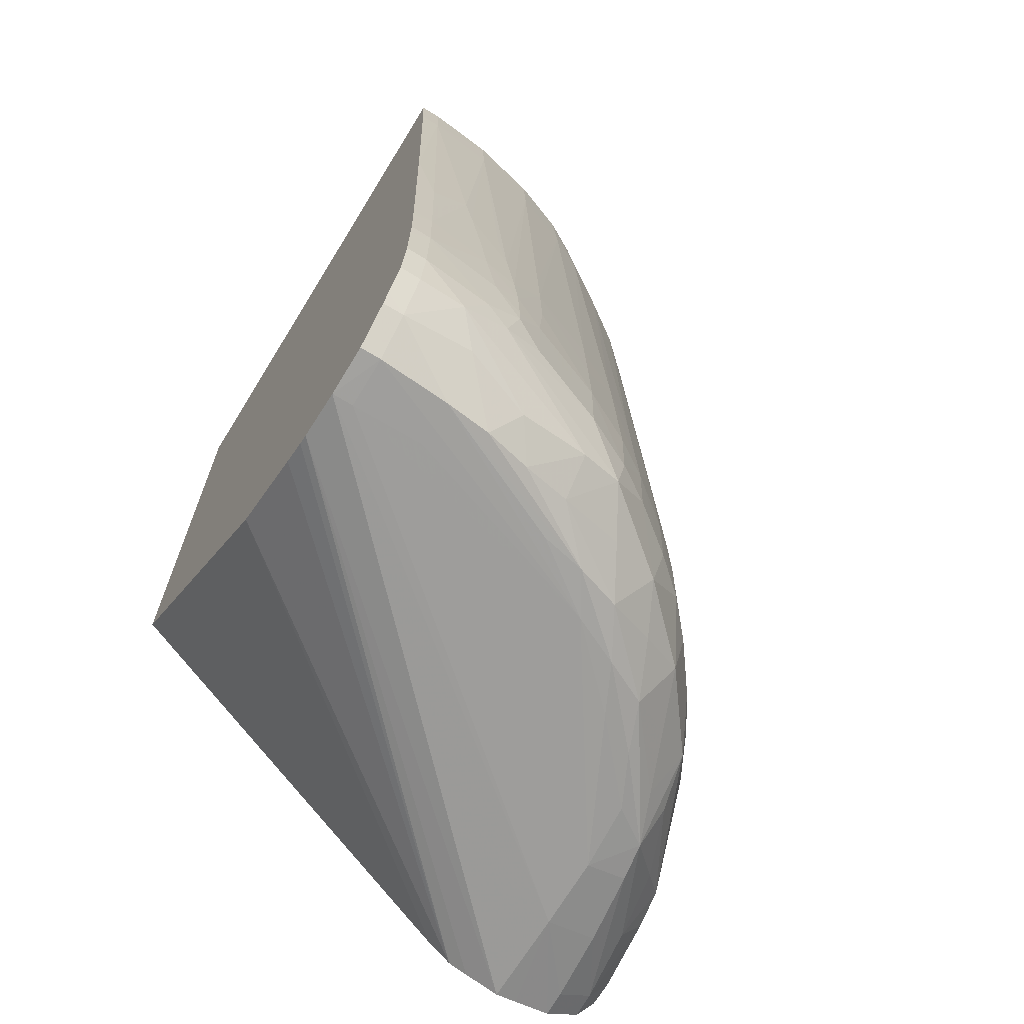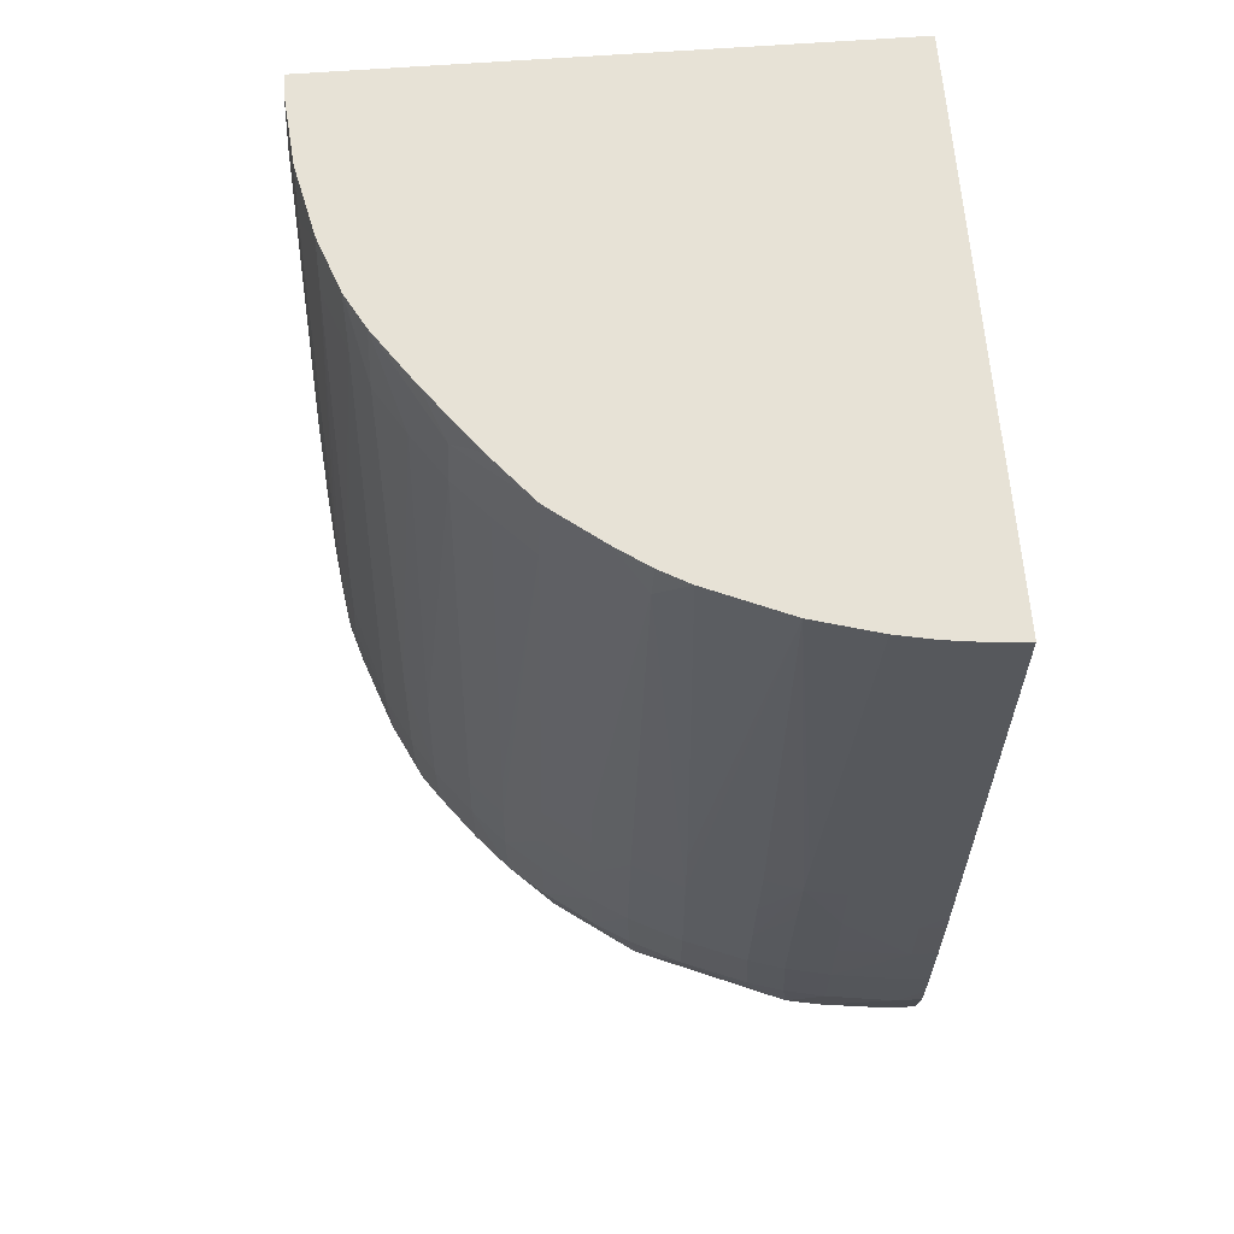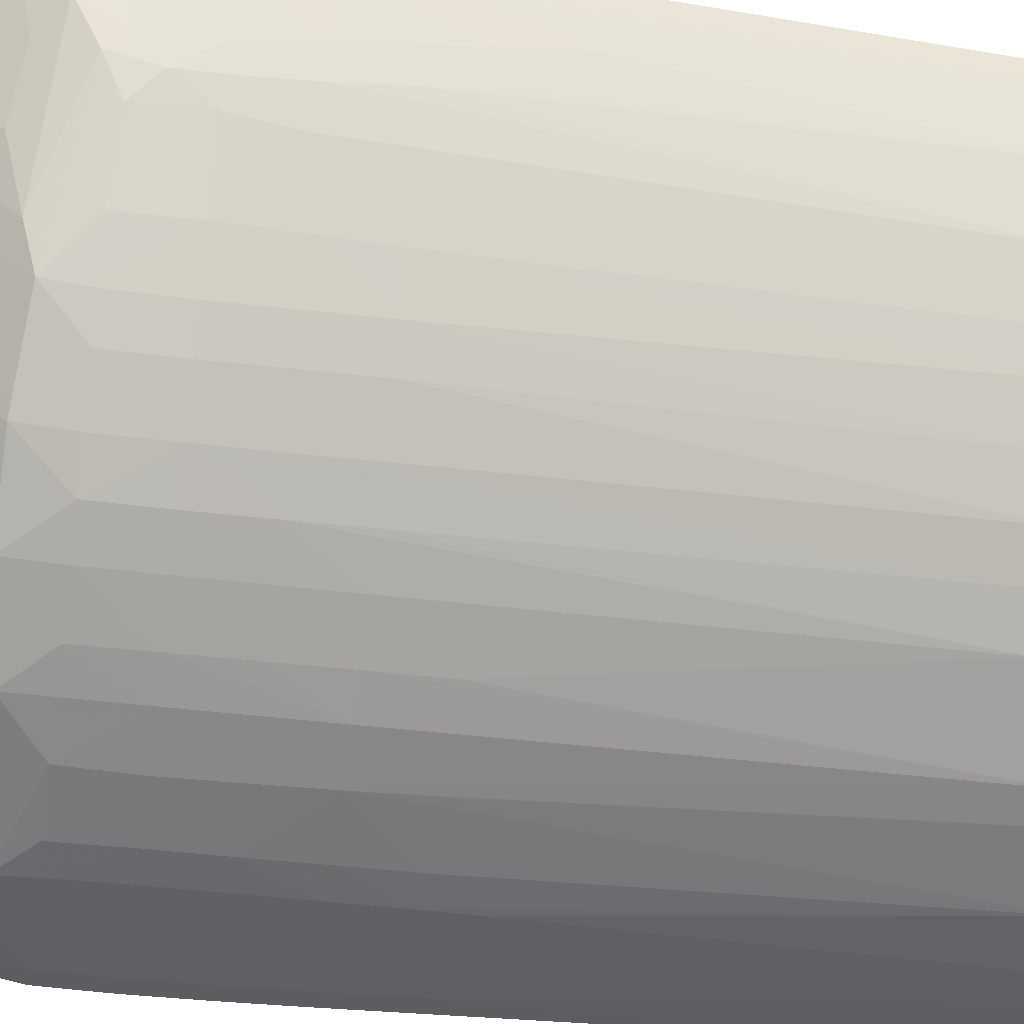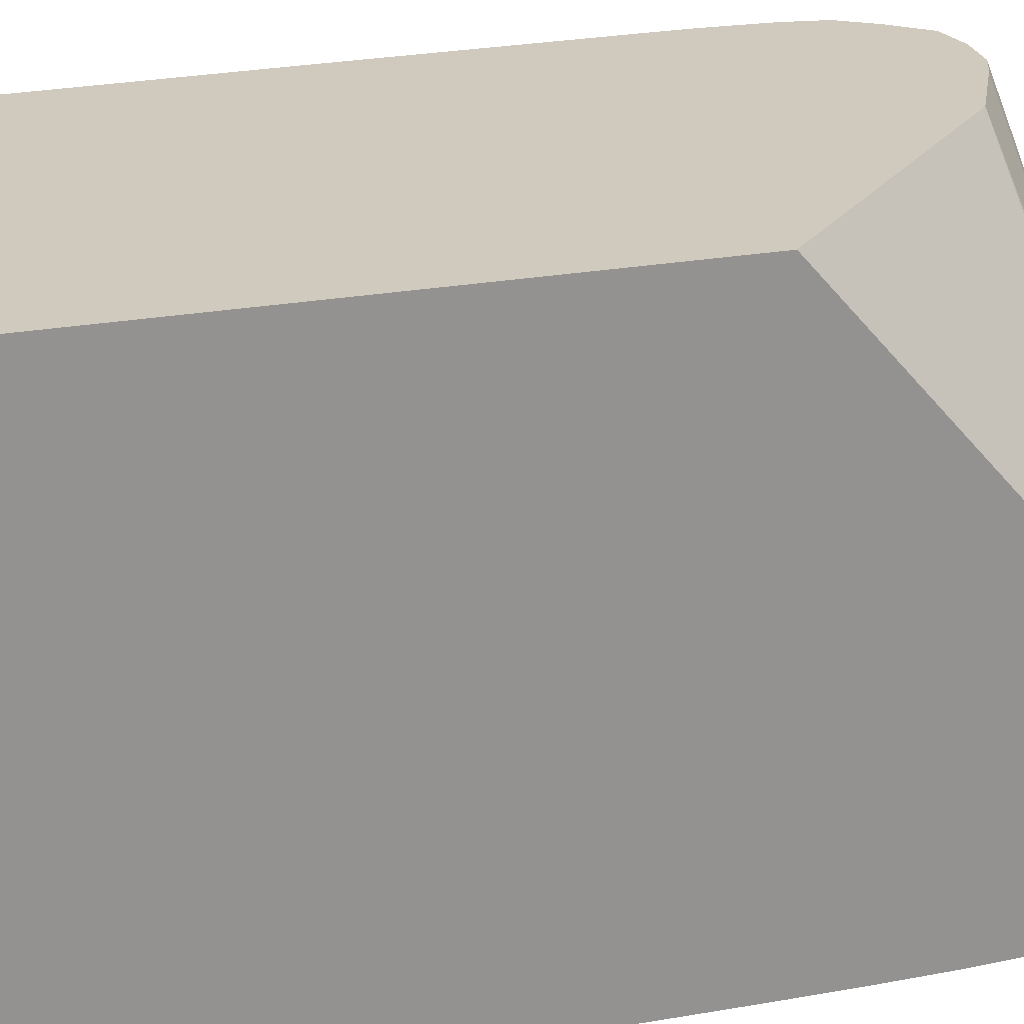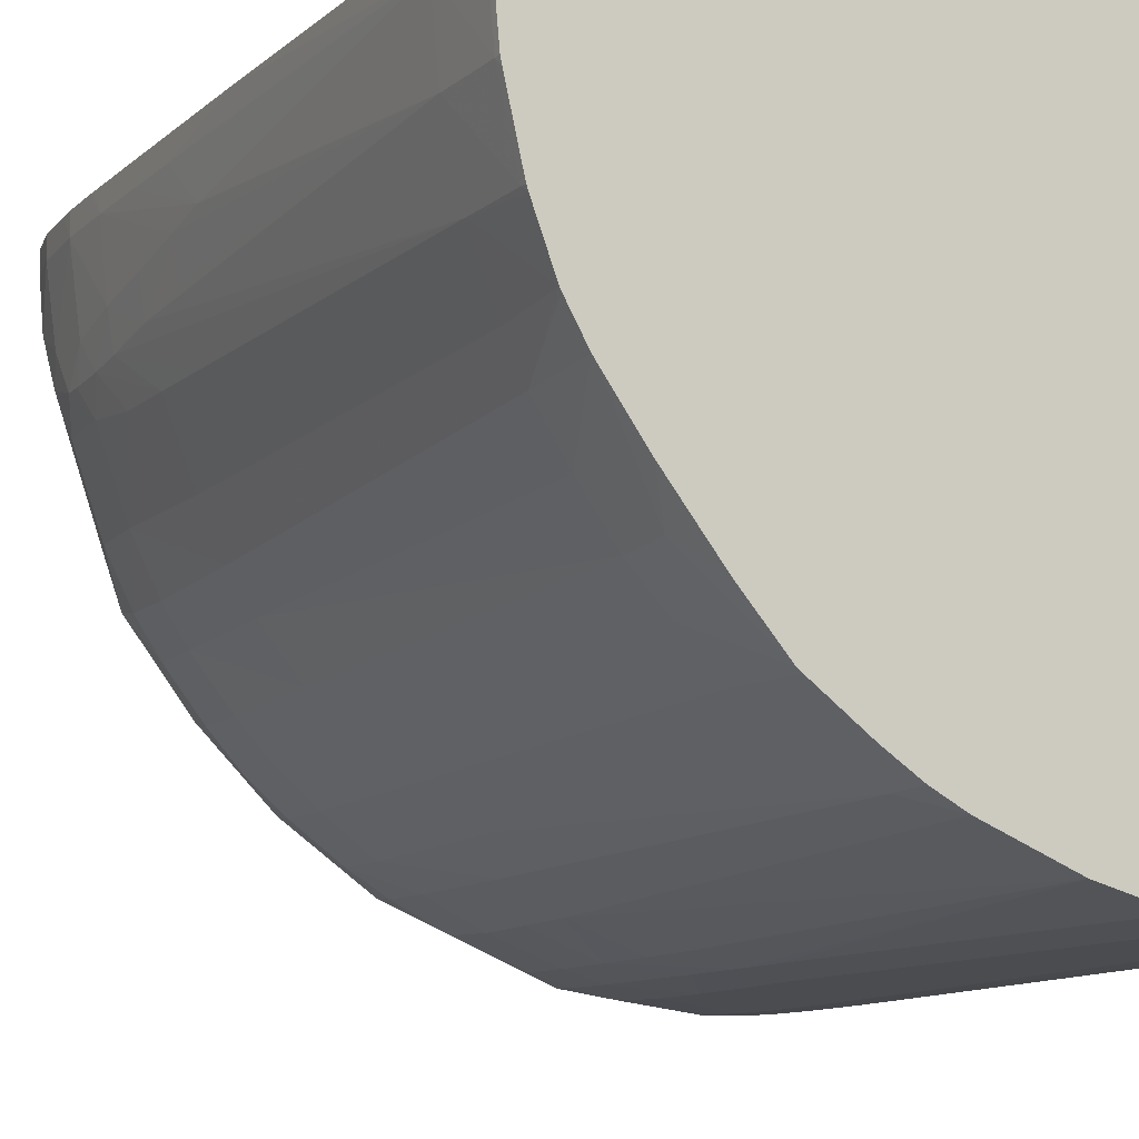
<metadata>
{"format":"obj","ext":"obj","renderer":"f3d","projection":"perspective","resolution":1024,"background":"white","views":[{"elev":-68.0,"azim":58.3,"up":"+Y"},{"elev":63.2,"azim":175.7,"up":"+Y"},{"elev":-35.3,"azim":80.0,"up":"+Z"},{"elev":22.9,"azim":-108.3,"up":"+Z"},{"elev":-9.8,"azim":155.9,"up":"+Z"}]}
</metadata>
<code>
v 0.1682 -0.7214 -0.004028
v 0.02193 -0.7214 -0.004028
v 0.1683 -0.7218 -0.004028
v 0.1683 -0.7214 -0.009643
v 0.02193 -0.7214 -0.1566
v 0.02193 -0.8736 -0.004028
v 0.1684 -0.723 -0.004028
v 0.1684 -0.723 -0.009643
v 0.1665 -0.7214 -0.02892
v 0.02892 -0.7214 -0.1563
v 0.02892 -0.858 -0.1594
v 0.02892 -0.8772 -0.1599
v 0.02193 -0.858 -0.1596
v 0.02193 -0.9628 -0.1043
v 0.09738 -0.9479 -0.004028
v 0.1687 -0.7286 -0.004028
v 0.1696 -0.7423 -0.004028
v 0.1697 -0.7423 -0.009643
v 0.1667 -0.723 -0.02892
v 0.1662 -0.7214 -0.03057
v 0.03998 -0.7214 -0.1549
v 0.02193 -0.8772 -0.16
v 0.02193 -0.8702 -0.1599
v 0.04822 -0.858 -0.1568
v 0.04822 -0.8772 -0.1572
v 0.02892 -0.8965 -0.1601
v 0.02193 -0.9672 -0.1104
v 0.1217 -0.9608 -0.004028
v 0.1737 -0.8265 -0.004028
v 0.1678 -0.7423 -0.02892
v 0.1751 -0.858 -0.009643
v 0.1737 -0.8442 -0.02075
v 0.1624 -0.723 -0.0482
v 0.1623 -0.7214 -0.0482
v 0.04106 -0.7214 -0.1547
v 0.02193 -0.8895 -0.1602
v 0.05836 -0.8443 -0.1544
v 0.05898 -0.858 -0.1546
v 0.0595 -0.8772 -0.1548
v 0.04822 -0.8965 -0.1574
v 0.02193 -0.8965 -0.1603
v 0.04822 -0.9158 -0.1576
v 0.02892 -0.9158 -0.1602
v 0.02193 -0.9684 -0.1158
v 0.1313 -0.965 -0.004028
v 0.1285 -0.9639 -0.004028
v 0.175 -0.858 -0.004028
v 0.1759 -0.8772 -0.009643
v 0.1634 -0.7423 -0.0482
v 0.1741 -0.858 -0.02286
v 0.1725 -0.858 -0.0325
v 0.173 -0.8772 -0.03518
v 0.1767 -0.8965 -0.009643
v 0.1619 -0.7214 -0.04947
v 0.04987 -0.7214 -0.153
v 0.05069 -0.7214 -0.1528
v 0.06749 -0.7214 -0.1479
v 0.06862 -0.858 -0.1514
v 0.06913 -0.8772 -0.1516
v 0.0695 -0.8965 -0.1518
v 0.06988 -0.9158 -0.1519
v 0.06023 -0.9158 -0.155
v 0.02193 -0.9158 -0.1603
v 0.04822 -0.9351 -0.1571
v 0.02892 -0.9351 -0.1598
v 0.02193 -0.9703 -0.1253
v 0.1446 -0.967 -0.004028
v 0.1761 -0.8829 -0.004028
v 0.1686 -0.858 -0.0482
v 0.1574 -0.7423 -0.06474
v 0.1569 -0.7214 -0.0633
v 0.1733 -0.8965 -0.03741
v 0.1745 -0.8772 -0.02554
v 0.1749 -0.8965 -0.02777
v 0.1766 -0.8965 -0.004028
v 0.1768 -0.9021 -0.004028
v 0.1772 -0.9158 -0.004028
v 0.1772 -0.9158 -0.009643
v 0.08827 -0.7214 -0.1389
v 0.08677 -0.858 -0.1439
v 0.08677 -0.8772 -0.1445
v 0.08677 -0.8965 -0.1448
v 0.08677 -0.9158 -0.1451
v 0.06904 -0.9351 -0.1517
v 0.0594 -0.9351 -0.1547
v 0.02193 -0.9281 -0.1601
v 0.05822 -0.945 -0.1543
v 0.04822 -0.9475 -0.1555
v 0.02193 -0.9351 -0.1599
v 0.02892 -0.9506 -0.1569
v 0.02193 -0.9691 -0.1313
v 0.04822 -0.9697 -0.1253
v 0.1446 -0.967 -0.009643
v 0.1578 -0.966 -0.009643
v 0.1578 -0.966 -0.004028
v 0.1695 -0.8772 -0.0482
v 0.1529 -0.7423 -0.07438
v 0.1622 -0.8772 -0.0675
v 0.1565 -0.7214 -0.06411
v 0.1735 -0.9079 -0.03841
v 0.1748 -0.9149 -0.03076
v 0.1771 -0.9214 -0.004028
v 0.1766 -0.9351 -0.009643
v 0.1745 -0.9337 -0.029
v 0.09587 -0.7214 -0.1346
v 0.09653 -0.7316 -0.135
v 0.1003 -0.8772 -0.1374
v 0.1009 -0.9158 -0.1377
v 0.08677 -0.9351 -0.1444
v 0.09867 -0.9471 -0.1363
v 0.08514 -0.9538 -0.1386
v 0.06579 -0.9526 -0.1469
v 0.04822 -0.9571 -0.149
v 0.02892 -0.9603 -0.1507
v 0.02193 -0.945 -0.158
v 0.02193 -0.9508 -0.1569
v 0.02193 -0.9604 -0.1509
v 0.02193 -0.967 -0.1413
v 0.02892 -0.9669 -0.141
v 0.04822 -0.9663 -0.1393
v 0.06749 -0.9684 -0.1253
v 0.1254 -0.9658 -0.08636
v 0.1446 -0.9664 -0.02892
v 0.1565 -0.9653 -0.02892
v 0.1675 -0.9567 -0.009643
v 0.1674 -0.9568 -0.004028
v 0.1702 -0.8965 -0.0482
v 0.163 -0.8965 -0.0675
v 0.1453 -0.7423 -0.08676
v 0.1517 -0.7214 -0.07294
v 0.1561 -0.8772 -0.08032
v 0.1736 -0.9207 -0.03884
v 0.1712 -0.9149 -0.04644
v 0.1736 -0.9263 -0.03884
v 0.1767 -0.9351 -0.004028
v 0.1747 -0.9472 -0.004028
v 0.1747 -0.9471 -0.009643
v 0.174 -0.9458 -0.02262
v 0.173 -0.9392 -0.03547
v 0.1043 -0.7214 -0.1287
v 0.1062 -0.7423 -0.1282
v 0.1094 -0.858 -0.1305
v 0.1099 -0.8772 -0.1308
v 0.1102 -0.8965 -0.1312
v 0.1105 -0.9158 -0.1314
v 0.11 -0.9351 -0.1313
v 0.1004 -0.9351 -0.1374
v 0.1202 -0.9496 -0.1195
v 0.1054 -0.9548 -0.125
v 0.09048 -0.9599 -0.1304
v 0.07762 -0.9642 -0.1352
v 0.06749 -0.9652 -0.1368
v 0.02193 -0.9646 -0.1448
v 0.08514 -0.9658 -0.1245
v 0.1059 -0.966 -0.1061
v 0.1391 -0.9653 -0.0675
v 0.119 -0.965 -0.09978
v 0.1364 -0.9647 -0.07967
v 0.155 -0.9645 -0.04125
v 0.1673 -0.9531 -0.029
v 0.1696 -0.954 -0.004028
v 0.1636 -0.9158 -0.0675
v 0.137 -0.7423 -0.09897
v 0.1362 -0.7287 -0.09797
v 0.15 -0.8772 -0.08994
v 0.1508 -0.7214 -0.07427
v 0.1568 -0.9158 -0.08145
v 0.1507 -0.9158 -0.09107
v 0.1708 -0.9337 -0.04644
v 0.1631 -0.9351 -0.0675
v 0.1607 -0.9557 -0.04789
v 0.1583 -0.9505 -0.0675
v 0.1555 -0.9469 -0.07922
v 0.1169 -0.7214 -0.1188
v 0.1188 -0.7423 -0.1185
v 0.1221 -0.8772 -0.1212
v 0.1225 -0.8965 -0.1215
v 0.1229 -0.9158 -0.1218
v 0.1228 -0.9351 -0.1216
v 0.126 -0.956 -0.1067
v 0.1122 -0.9625 -0.1126
v 0.1324 -0.9351 -0.1131
v 0.1384 -0.9494 -0.1009
v 0.09936 -0.9648 -0.1176
v 0.1318 -0.9623 -0.09251
v 0.1487 -0.9602 -0.0675
v 0.1518 -0.9631 -0.05411
v 0.1566 -0.9351 -0.08111
v 0.1285 -0.7423 -0.1086
v 0.118 -0.7214 -0.1179
v 0.1404 -0.8772 -0.1027
v 0.1287 -0.7214 -0.1051
v 0.1414 -0.7214 -0.08801
v 0.1504 -0.9351 -0.09074
v 0.1408 -0.9351 -0.1034
v 0.1411 -0.9158 -0.1036
v 0.1407 -0.8965 -0.1033
v 0.1439 -0.9546 -0.08586
v 0.1317 -0.8772 -0.1124
v 0.1322 -0.8965 -0.1129
v 0.1325 -0.9158 -0.1133
f 110 146 148
f 108 147 109
f 109 147 110
f 110 147 146
f 103 138 104
f 110 149 150
f 108 146 147
f 110 150 151
f 110 148 149
f 108 145 146
f 104 138 139
f 107 144 145
f 107 143 144
f 106 143 107
f 106 142 143
f 106 141 142
f 106 140 141
f 105 140 106
f 104 139 134
f 110 151 111
f 107 145 108
f 111 151 112
f 124 160 125
f 113 151 152
f 103 137 138
f 125 160 138
f 125 138 137
f 124 159 160
f 124 158 159
f 124 156 158
f 122 158 156
f 122 157 158
f 122 155 157
f 122 156 124
f 121 155 122
f 121 154 155
f 121 151 154
f 121 152 151
f 120 152 121
f 118 153 119
f 114 153 117
f 114 119 153
f 114 120 119
f 114 152 120
f 113 152 114
f 112 151 113
f 103 136 137
f 81 107 82
f 102 135 103
f 91 118 92
f 90 117 116
f 90 114 117
f 90 116 115
f 89 90 115
f 88 114 90
f 88 113 114
f 87 109 110
f 87 113 88
f 87 112 113
f 87 111 112
f 87 110 111
f 84 87 85
f 84 109 87
f 83 109 84
f 83 108 109
f 82 108 83
f 82 107 108
f 81 106 107
f 79 81 80
f 125 137 136
f 92 118 119
f 103 135 136
f 92 119 120
f 92 121 122
f 101 134 132
f 101 104 134
f 100 133 127
f 100 132 133
f 100 101 132
f 98 128 131
f 97 131 129
f 97 98 131
f 97 130 99
f 97 129 130
f 96 128 98
f 96 127 128
f 96 100 127
f 94 126 95
f 94 125 126
f 94 124 125
f 94 122 124
f 94 123 122
f 93 123 94
f 93 122 123
f 92 122 93
f 92 120 121
f 125 136 161
f 183 195 194
f 127 133 162
f 172 186 173
f 172 187 186
f 171 187 172
f 170 173 188
f 168 197 191
f 168 196 197
f 168 195 196
f 168 194 195
f 168 188 194
f 167 188 168
f 165 168 191
f 164 193 166
f 164 192 193
f 164 190 192
f 163 191 189
f 163 165 191
f 163 190 164
f 163 189 190
f 162 188 167
f 162 170 188
f 159 171 160
f 173 186 198
f 159 187 171
f 173 198 183
f 173 194 188
f 191 200 199
f 191 197 200
f 189 191 199
f 185 198 186
f 183 198 185
f 79 106 81
f 182 195 183
f 182 196 195
f 182 201 196
f 180 185 181
f 180 183 185
f 179 201 182
f 178 201 179
f 177 201 178
f 177 200 201
f 176 200 177
f 175 200 176
f 175 199 200
f 175 189 199
f 175 190 189
f 174 190 175
f 173 183 194
f 158 187 159
f 158 186 187
f 158 185 186
f 139 170 169
f 139 173 170
f 139 172 173
f 138 172 139
f 138 171 172
f 138 160 171
f 134 139 169
f 133 170 162
f 133 169 170
f 133 134 169
f 132 134 133
f 131 168 165
f 131 167 168
f 131 162 167
f 130 164 166
f 129 165 163
f 129 131 165
f 129 164 130
f 129 163 164
f 128 162 131
f 127 162 128
f 140 174 175
f 140 175 141
f 141 175 142
f 142 175 176
f 157 185 158
f 157 181 185
f 157 184 181
f 155 184 157
f 154 184 155
f 151 184 154
f 151 181 184
f 150 181 151
f 149 181 150
f 148 183 180
f 125 161 126
f 148 182 183
f 148 181 149
f 148 180 181
f 146 179 148
f 145 179 146
f 145 178 179
f 144 178 145
f 144 177 178
f 143 177 144
f 143 176 177
f 142 176 143
f 148 179 182
f 79 105 106
f 26 41 36
f 78 103 104
f 5 10 11
f 4 19 9
f 4 8 19
f 3 8 4
f 3 7 8
f 2 14 6
f 2 27 14
f 2 44 27
f 2 66 44
f 2 91 66
f 2 118 91
f 2 153 118
f 2 117 153
f 2 116 117
f 2 115 116
f 2 89 115
f 2 86 89
f 2 63 86
f 2 41 63
f 2 36 41
f 2 22 36
f 5 11 12
f 2 23 22
f 5 12 13
f 7 16 8
f 19 33 20
f 19 30 33
f 18 32 30
f 18 31 32
f 18 29 31
f 18 30 19
f 17 29 18
f 15 27 28
f 14 27 15
f 12 26 22
f 12 25 26
f 12 24 25
f 12 21 24
f 12 23 13
f 12 22 23
f 11 21 12
f 10 21 11
f 9 19 20
f 8 18 19
f 8 17 18
f 8 16 17
f 6 14 15
f 20 33 34
f 2 13 23
f 1 5 2
f 1 17 16
f 1 29 17
f 1 47 29
f 1 68 47
f 1 75 68
f 1 76 75
f 1 77 76
f 1 102 77
f 1 135 102
f 1 136 135
f 1 161 136
f 1 126 161
f 1 95 126
f 1 67 95
f 1 45 67
f 1 46 45
f 1 28 46
f 1 15 28
f 1 6 15
f 1 2 6
f 196 201 200
f 1 16 7
f 2 5 13
f 1 7 3
f 1 4 9
f 1 10 5
f 1 21 10
f 1 35 21
f 1 55 35
f 1 56 55
f 1 57 56
f 1 79 57
f 1 105 79
f 1 140 105
f 1 174 140
f 1 190 174
f 1 192 190
f 1 193 192
f 1 166 193
f 1 130 166
f 1 99 130
f 1 71 99
f 1 54 71
f 1 34 54
f 1 20 34
f 1 9 20
f 1 3 4
f 78 104 101
f 21 35 24
f 24 35 37
f 61 85 62
f 61 84 85
f 61 83 84
f 61 82 83
f 60 82 61
f 60 81 82
f 59 81 60
f 58 81 59
f 57 81 58
f 57 80 81
f 57 79 80
f 53 68 75
f 53 74 73
f 53 78 74
f 53 77 78
f 53 76 77
f 53 75 76
f 52 74 72
f 52 73 74
f 50 52 51
f 50 73 52
f 62 85 64
f 50 53 73
f 63 65 86
f 64 87 88
f 78 102 103
f 77 102 78
f 74 101 100
f 74 78 101
f 72 100 96
f 72 74 100
f 71 97 99
f 70 98 97
f 70 96 98
f 70 97 71
f 69 96 70
f 69 72 96
f 67 94 95
f 67 93 94
f 67 92 93
f 66 92 67
f 66 91 92
f 65 90 89
f 65 88 90
f 65 89 86
f 64 88 65
f 64 85 87
f 22 26 36
f 49 72 69
f 49 71 54
f 32 48 53
f 31 48 32
f 30 52 49
f 30 51 52
f 30 50 51
f 30 32 50
f 30 49 33
f 29 48 31
f 29 47 48
f 27 46 28
f 27 45 46
f 27 44 45
f 26 63 41
f 26 43 63
f 26 42 43
f 26 40 42
f 25 40 26
f 25 39 40
f 25 38 39
f 24 38 25
f 24 37 38
f 32 53 50
f 49 52 72
f 33 54 34
f 35 55 37
f 49 70 71
f 49 69 70
f 48 68 53
f 47 68 48
f 45 66 67
f 44 66 45
f 43 65 63
f 42 65 43
f 42 64 65
f 42 62 64
f 40 62 42
f 39 62 40
f 39 61 62
f 39 60 61
f 38 60 39
f 38 59 60
f 38 58 59
f 38 57 58
f 37 57 38
f 37 56 57
f 37 55 56
f 33 49 54
f 196 200 197

</code>
